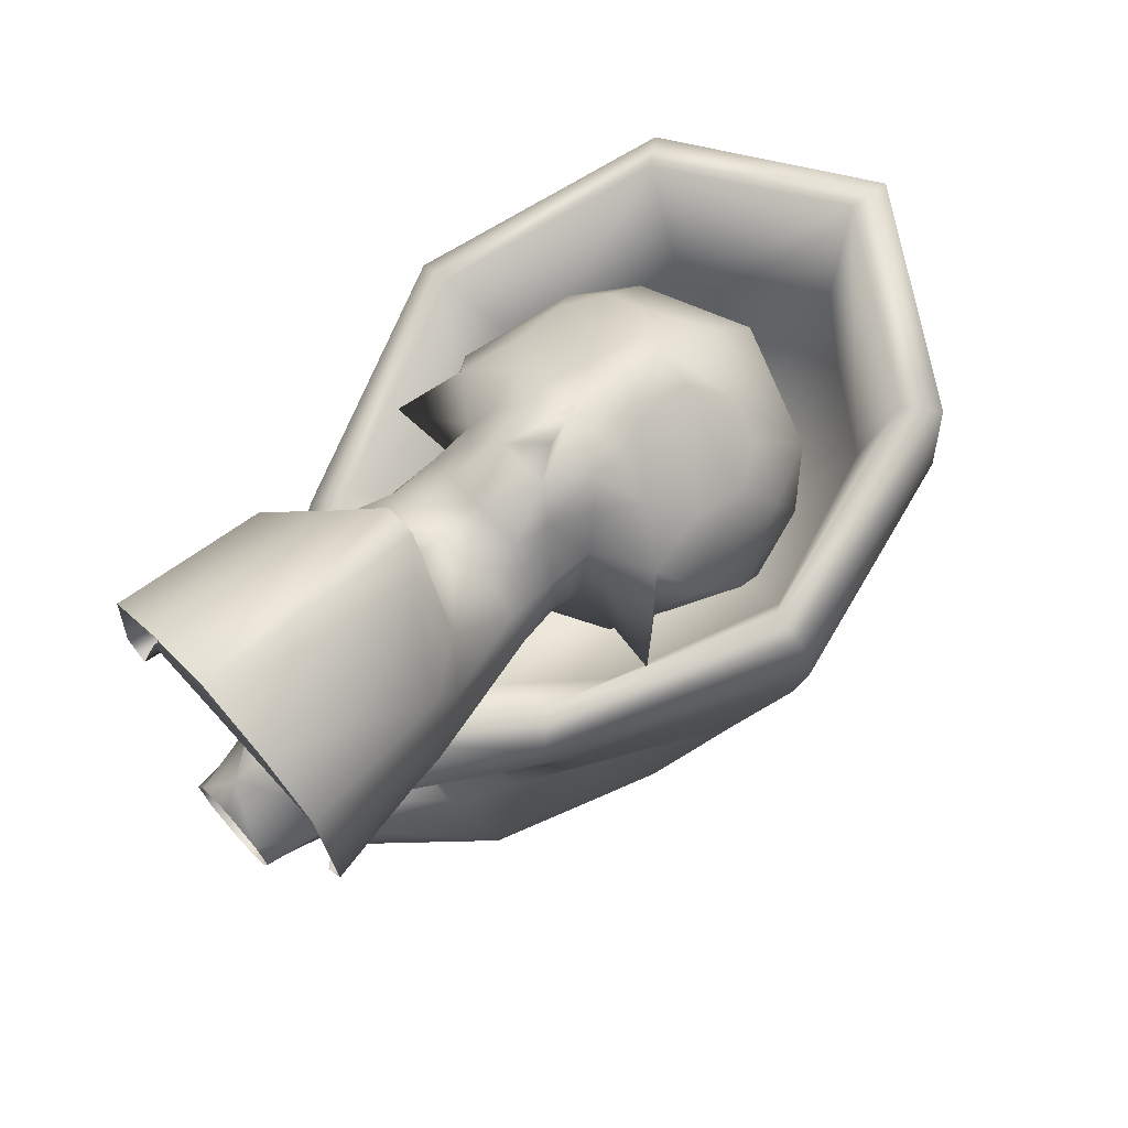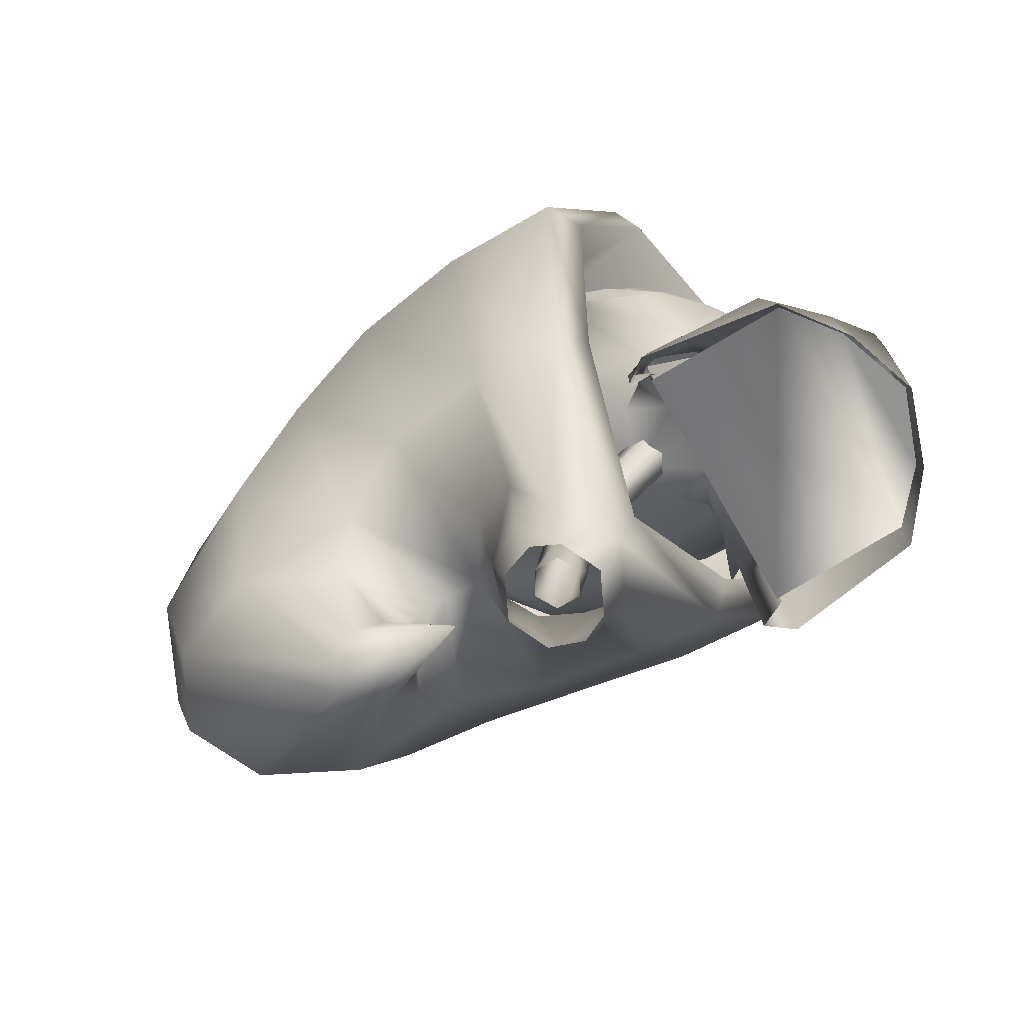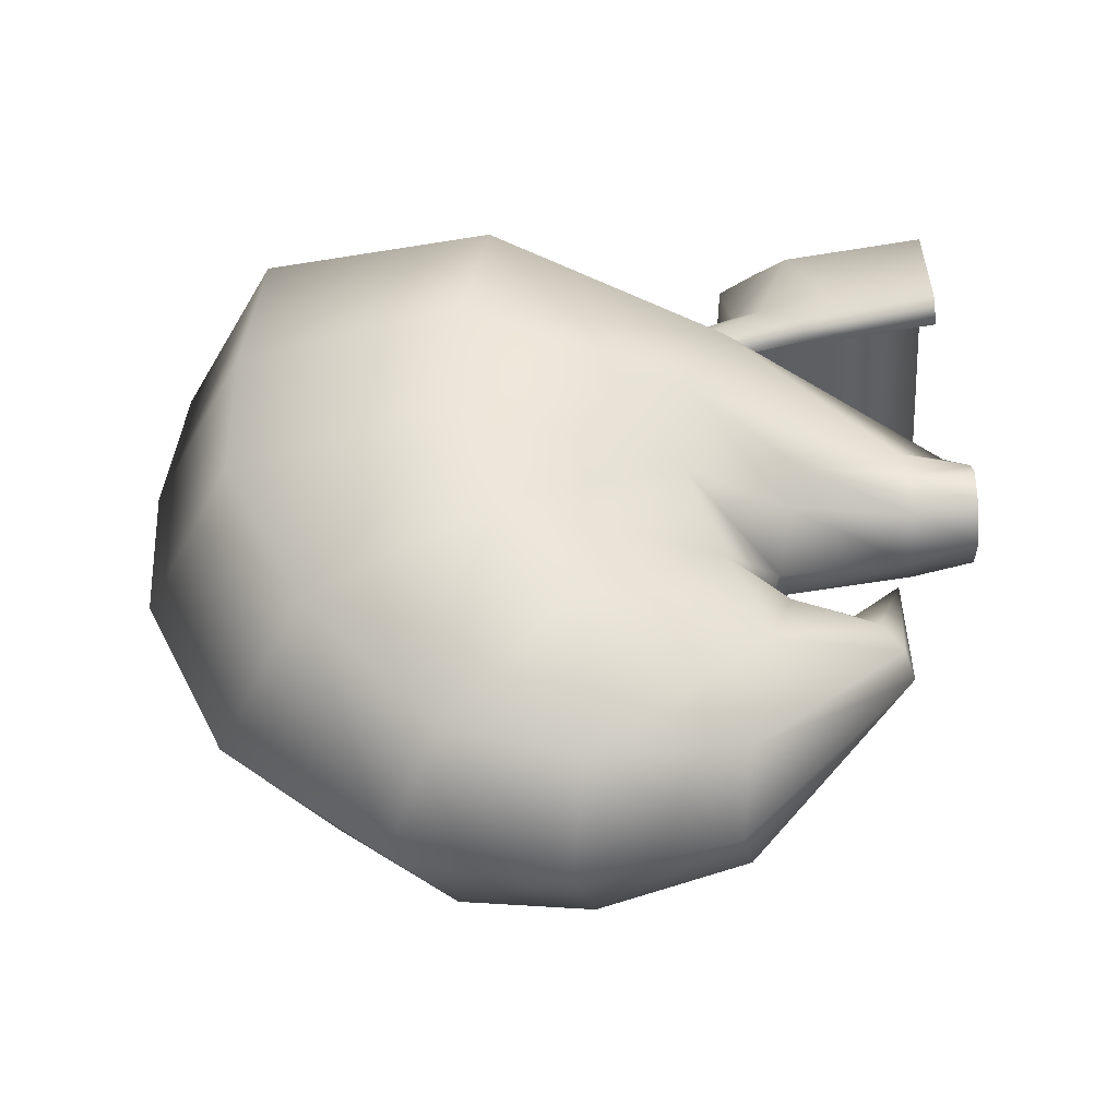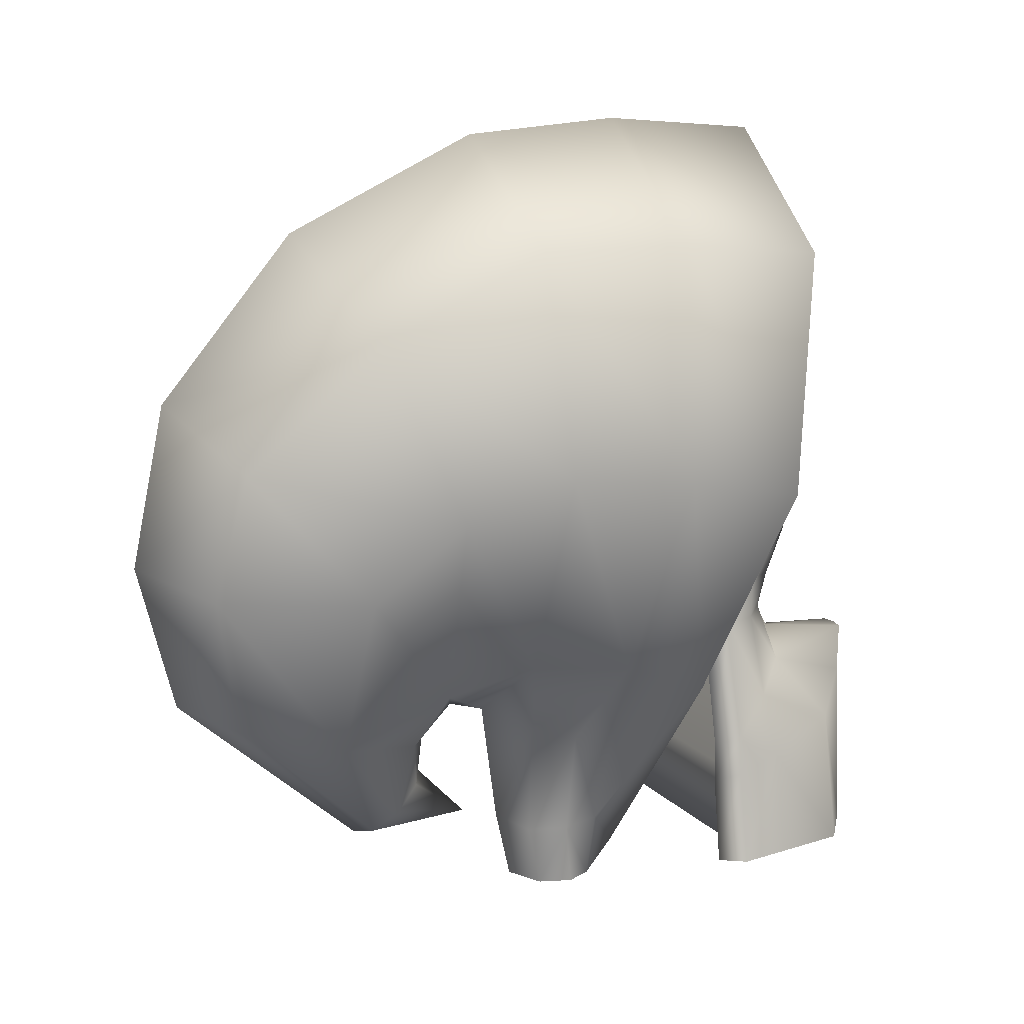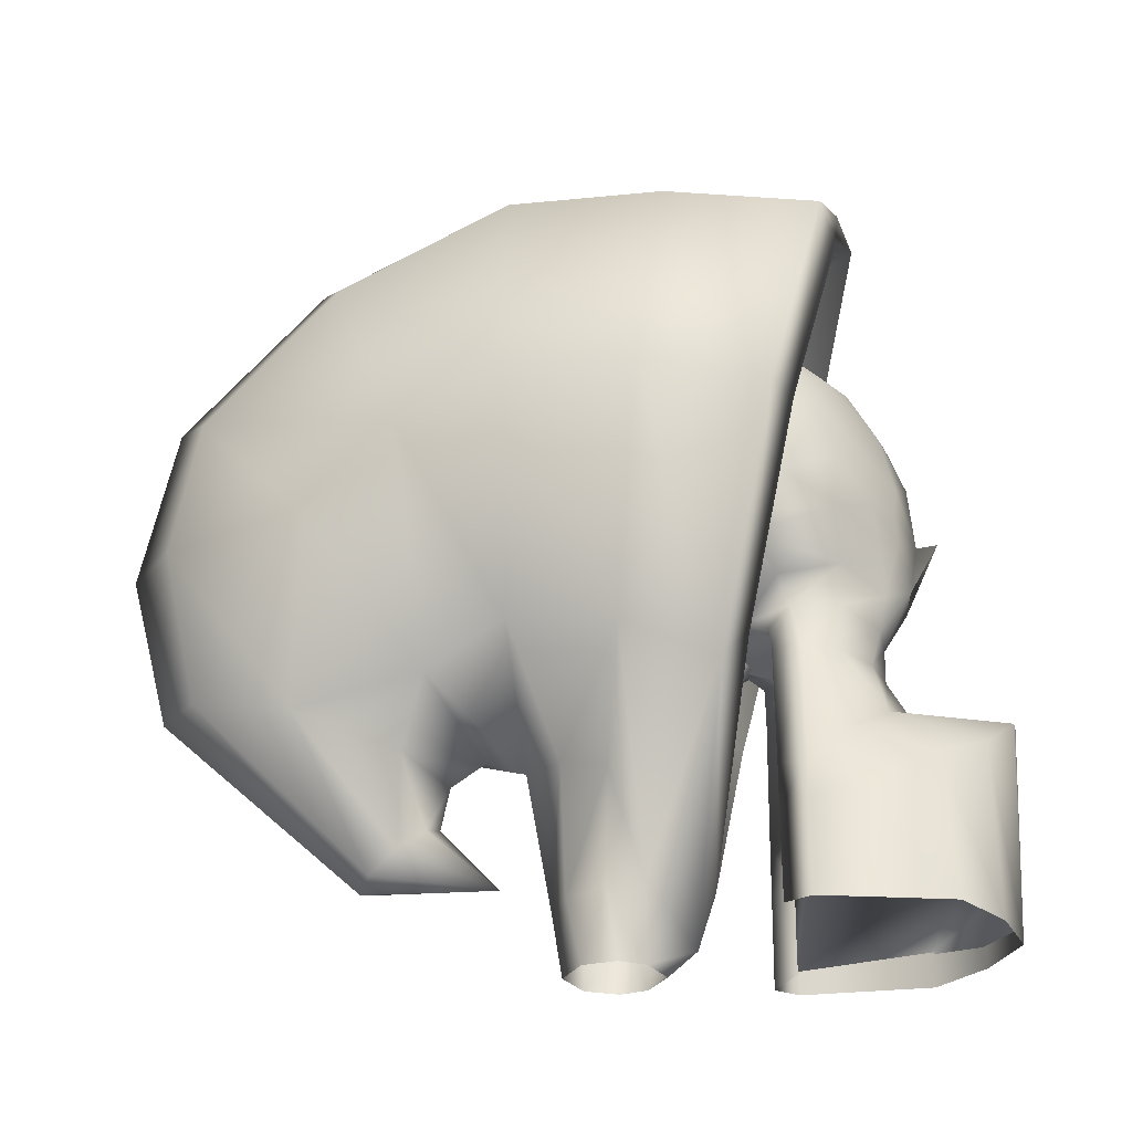
<metadata>
{"format":"obj","ext":"obj","renderer":"f3d","projection":"perspective","resolution":1024,"background":"white","views":[{"elev":69.2,"azim":47.9,"up":"+Z"},{"elev":-76.5,"azim":-59.9,"up":"+Y"},{"elev":-48.4,"azim":-87.0,"up":"+Z"},{"elev":14.3,"azim":-116.3,"up":"+Y"},{"elev":-26.4,"azim":-87.6,"up":"+Y"}]}
</metadata>
<code>
o cabeza
v 0 -0.000947 0.1428
v -0.1096 -0.000947 0.09102
v -0.1441 -0.000947 0.01718
v 0.1095 -0.000947 0.09102
v 0.144 -0.000947 0.01718
v 0 -0.000947 -0.1277
v -0.1118 -0.000947 -0.07574
v 0.1117 -0.000947 -0.07574
v 0.07729 0.257 -0.6261
v 0.2136 0.6889 -1.09
v 0 0.2316 -0.6563
v 0 0.7168 -1.205
v -0.2137 0.6889 -1.09
v -0.07741 0.257 -0.6261
v 0.3106 0.7298 -0.4746
v 0.1999 0.5545 -0.5391
v 0 0.5941 -0.3314
v 0 0.5266 -0.4248
v -0.2001 0.5545 -0.5391
v -0.3108 0.7298 -0.4746
v -0.07357 0.3796 -0.4799
v -0.1095 0.3183 -0.553
v -0.326 0.6217 -0.8147
v -0.2848 1.099 -1.17
v -0.4909 1.096 -0.7816
v -0.3304 1.461 -1.088
v 0 1.148 -1.314
v 0.2847 1.099 -1.17
v 0 2.073 -0.8217
v -0.4343 1.815 -0.7212
v 0 1.613 -1.216
v 0.3303 1.461 -1.088
v 0.4341 1.815 -0.7212
v 0.5858 1.318 -0.5434
v 0.6763 1.434 -0.2559
v 0.4913 2.045 -0.2559
v 0.5372 2.047 0.1685
v 0 2.329 -0.2564
v 0 2.36 0.2125
v 0.7325 1.405 0.09066
v 0.7368 1.336 0.4316
v 0.5426 1.999 0.5932
v 0.4699 1.911 0.6369
v 0 2.315 0.6814
v 0 2.184 0.7182
v -0.47 1.911 0.6369
v -0.5427 1.999 0.5932
v -0.7369 1.336 0.4316
v -0.5373 2.047 0.1685
v -0.7327 1.405 0.09066
v -0.4915 2.045 -0.2559
v -0.4634 0.6906 0.2916
v -0.4012 0.7782 0.3663
v -0.6381 1.332 0.4924
v -0.4727 0.7924 0.03353
v -0.6764 1.434 -0.2559
v -0.4282 0.8224 -0.2559
v -0.5859 1.318 -0.5434
v 0 0.5613 -0.2238
v 0.4281 0.8224 -0.2559
v 0 0.4049 -0.4497
v 0.6379 1.332 0.4924
v -0.02677 0.05884 0.2217
v -0.163 0.2063 0.09087
v -0.02887 0.2108 0.2708
v 0.4011 0.7782 0.3663
v 0.4631 0.6906 0.2916
v 0.3558 1.953 0.06533
v 0.5033 1.523 -0.04676
v -0.1625 0.5296 -0.1263
v 0.03517 0.1872 -0.1575
v -0.1104 0.18 -0.1142
v -0.1659 0.1896 -0.01022
v 0.1518 0.1954 0.1384
v 0.1624 0.5296 -0.1263
v 0.4726 0.7924 0.03353
v -0.2095 0.4971 -0.003675
v 0.1604 0.1706 -0.07329
v -0.5036 1.523 -0.04676
v -0.3335 1.06 -0.1479
v 0 2.169 0.1295
v -0.3561 1.953 0.06533
v 0 0.6901 -0.2318
v 0.3333 1.06 -0.1479
v 0.4907 1.096 -0.7816
v 0.1833 0.1775 0.04256
v 0 0.2384 -0.2906
v 0.07333 0.3796 -0.4799
v 0.3258 0.6217 -0.8147
v 0.1093 0.3183 -0.553
v 0 1.593 -0.5871
v 0.2094 0.4971 -0.003675
v 0.05905 0.1012 0.05321
v 0 0.1012 0.0873
v 0.04519 0.2352 0.0898
v -0.02229 0.2399 0.09733
v 0.03592 0.5083 0.136
v -0.03148 0.5012 0.1422
v 0.05905 0.8938 0.3698
v 0 0.8766 0.3995
v -0.07236 0.5125 0.08878
v -0.05917 0.8938 0.3698
v -0.04568 0.5309 0.02895
v -0.05917 0.9279 0.3108
v 0.02187 0.5379 0.02263
v 0 0.9449 0.2811
v 0.06259 0.5267 0.07616
v 0.05905 0.9279 0.3108
v -0.05917 0.1012 0.05321
v -0.06308 0.2394 0.0426
v -0.03628 0.2343 -0.01965
v 0.03131 0.2296 -0.02713
v 0.07199 0.2301 0.02756
v -0.05917 0.1012 -0.01508
v 0 0.1012 -0.04928
v 0.05905 0.1012 -0.01508
v 0.2068 0.7076 0.6725
v -0.2069 0.7076 0.6725
v -0.07393 1.04 0.8175
v 0 1.222 0.9069
v 0 1.212 0.8482
v 0.07369 1.04 0.8175
v 0.2475 1.022 0.452
v 0.2398 0.9324 0.4796
v 0.2285 1.06 0.6244
v 0.2243 0.9389 0.6139
v 0.1409 0.9993 0.7417
v 0.1222 0.909 0.726
v 0 0.9052 0.7445
v 0 1.04 0.8176
v -0.1223 0.909 0.726
v -0.141 0.9993 0.7417
v -0.2244 0.9389 0.6139
v -0.2288 1.06 0.6244
v -0.2399 0.9324 0.4796
v -0.2477 1.022 0.452
v -0.3339 0.1638 0.8589
v 0.3338 0.1638 0.8589
v 0.3261 0.1116 0.4916
v -0.3423 0.1116 0.4916
v -0.336 0.3454 0.4915
v 0.334 0.3454 0.4915
v -0.4882 1.025 0.3635
v -0.3705 1.158 0.5965
v -0.4 1.131 0.3984
v -0.4455 1.231 0.4657
v -0.4777 1.372 0.3087
v -0.4045 1.558 0.4441
v -0.4125 1.634 0.2785
v -0.3155 1.744 0.3893
v -0.2164 1.833 0.1195
v 0 1.844 0.4733
v 0 1.902 0.1771
v 0.2161 1.833 0.1195
v 0.3154 1.744 0.3893
v 0.4123 1.634 0.2785
v 0.4043 1.558 0.4441
v 0.4775 1.372 0.3087
v 0.4454 1.231 0.4657
v 0.3999 1.131 0.3984
v 0.3702 1.158 0.5965
v 0.488 1.025 0.3635
v 0.3118 1.06 0.2166
v 0.3154 1.26 -0.01628
v 0.4461 1.478 0.1415
v 0.3058 1.667 -0.01964
v 0 1.761 -0.1076
v -0.3059 1.667 -0.01964
v -0.4462 1.478 0.1415
v -0.3155 1.26 -0.01628
v -0.3119 1.06 0.2166
v 0.153 0.9167 0.3531
v 0.2064 0.8829 0.4249
v 0.24 0.8074 0.4292
v 0.2631 0.8076 0.5075
v 0.3152 0.4519 0.4292
v 0.3488 0.4519 0.5029
v 0.3228 0.329 0.4291
v 0.3634 0.3453 0.4987
v 0.3612 0.07203 0.4292
v 0.4133 0.07263 0.4987
v 0.3392 0.1116 0.4988
v 0.3048 0.3454 0.4987
v 0.1768 0.7076 0.6717
v 0.1066 0.8647 0.4704
v 0 0.8617 0.3106
v 0 0.9513 0.1301
v -0.4133 0.07263 0.4987
v -0.3614 0.07203 0.4292
v -0.3636 0.3453 0.4987
v -0.323 0.329 0.4291
v -0.3488 0.4519 0.5029
v -0.3206 0.4519 0.4292
v -0.2632 0.8076 0.5075
v -0.2402 0.8074 0.4292
v -0.2067 0.8829 0.4249
v -0.1533 0.9167 0.3531
v 0 1.16 -0.1002
v 0 1.433 -0.2162
v -0.2164 1.502 -0.1586
v 0.2161 1.502 -0.1586
v 0 1.137 0.7922
v 0 0.6942 0.8108
v 0.04477 0.6674 1.07
v 0.00024 0.6674 1.078
v 0 0.07443 1.054
v -0.04285 0.6674 1.07
v -0.356 0.1116 0.4988
v -0.3069 0.3454 0.4987
v -0.177 0.7076 0.6717
v -0.1068 0.8647 0.4704
v 0.1164 0.715 0.5886
v 0 0.8503 0.4847
v -0.1165 0.715 0.5886
v 0 0.7152 0.6564
v 0.2221 0.808 0.6112
v 0.1225 0.8081 0.6983
v 0 0.8082 0.7434
v -0.1227 0.8081 0.6983
v -0.2224 0.808 0.6112
v -0.192 0.6457 0.7294
v -0.2902 0.5679 0.6245
v -0.3518 0.388 0.6355
v -0.3916 0.07335 0.6501
v -0.3611 0.07395 0.861
v -0.1959 0.07431 0.9853
v -0.1707 0.5679 0.9792
v 0.1918 0.6457 0.7294
v 0.2901 0.5679 0.6245
v 0.3516 0.388 0.6355
v 0.3915 0.07335 0.6501
v 0.361 0.07395 0.861
v 0.1957 0.07431 0.9853
v 0.1704 0.5679 0.9792
v 0.325 0.4794 0.8355
v -0.3252 0.4794 0.8355
v -0.1311 1.161 0.7852
v -0.1846 1.111 0.7336
v 0.1308 1.161 0.7852
v 0.1843 1.111 0.7336
v -0.2469 1.223 0.7111
v -0.1427 1.248 0.7805
v -0.09517 1.345 0.793
v 0 1.391 0.8313
v -0.09049 1.506 0.7547
v 0 1.524 0.7795
v -0.1728 1.599 0.6667
v 0 1.69 0.6727
v -0.2781 1.59 0.5999
v -0.3466 1.472 0.5758
v -0.3322 1.332 0.6145
v 0.1726 1.599 0.6667
v 0.09025 1.506 0.7547
v 0.09505 1.345 0.793
v 0.1425 1.248 0.7805
v 0.2466 1.223 0.7111
v 0.3321 1.332 0.6145
v 0.3465 1.472 0.5758
v 0.278 1.59 0.5999
v -6.5e-05 0.1144 1.043
v -0.1979 0.1318 0.9723
v 0.3341 0.1584 0.8621
v -0.3335 0.158 0.8638
v 0.1955 0.1313 0.9743
f 9 11 10
f 10 11 12
f 12 11 13
f 13 11 14
f 15 17 16
f 16 17 18
f 18 17 19
f 19 17 20
f 21 19 22
f 22 19 23
f 23 25 24
f 24 25 26
f 13 24 12
f 12 24 27
f 27 28 12
f 12 28 10
f 29 31 30
f 30 31 26
f 32 31 33
f 33 31 29
f 34 33 35
f 35 33 36
f 36 38 37
f 37 38 39
f 40 37 41
f 41 37 42
f 42 44 43
f 43 44 45
f 45 44 46
f 46 44 47
f 47 49 48
f 48 49 50
f 39 38 49
f 49 38 51
f 52 53 48
f 48 53 54
f 50 56 55
f 55 56 57
f 51 30 56
f 56 30 58
f 17 59 20
f 20 59 57
f 60 59 15
f 15 59 17
f 22 23 14
f 14 23 13
f 19 20 23
f 23 20 25
f 61 18 21
f 21 18 19
f 30 26 58
f 58 26 25
f 38 29 51
f 51 29 30
f 33 29 36
f 36 29 38
f 35 36 40
f 40 36 37
f 49 51 50
f 50 51 56
f 56 58 57
f 57 58 20
f 44 39 47
f 47 39 49
f 37 39 42
f 42 39 44
f 41 42 62
f 62 42 43
f 55 52 50
f 50 52 48
f 46 47 54
f 54 47 48
f 63 52 64
f 64 52 55
f 63 65 52
f 52 65 53
f 66 65 67
f 67 65 63
f 68 69 43
f 43 69 62
f 62 66 41
f 41 66 67
f 59 71 70
f 70 71 72
f 3 73 7
f 7 73 72
f 64 73 2
f 2 73 3
f 64 2 63
f 63 2 1
f 1 4 63
f 63 4 74
f 59 60 75
f 75 60 76
f 40 76 35
f 35 76 60
f 70 72 77
f 77 72 73
f 71 6 72
f 72 6 7
f 8 6 78
f 78 6 71
f 79 54 80
f 80 54 53
f 81 68 45
f 45 68 43
f 46 82 45
f 45 82 81
f 80 53 83
f 83 53 65
f 65 66 83
f 83 66 84
f 69 84 62
f 62 84 66
f 78 71 75
f 75 71 59
f 85 32 34
f 34 32 33
f 28 27 32
f 32 27 31
f 31 27 26
f 26 27 24
f 5 8 86
f 86 8 78
f 54 79 46
f 46 79 82
f 41 67 40
f 40 67 76
f 21 87 61
f 88 61 87
f 9 87 11
f 14 11 87
f 89 9 10
f 89 15 16
f 88 87 90
f 9 90 87
f 16 88 90
f 9 89 90
f 15 89 85
f 16 18 88
f 22 14 87
f 18 61 88
f 15 85 34
f 87 21 22
f 85 89 28
f 28 89 10
f 60 34 35
f 32 85 28
f 16 90 89
f 34 60 15
f 23 24 13
f 91 80 83
f 79 80 91
f 91 82 79
f 81 82 91
f 68 81 91
f 68 91 69
f 84 69 91
f 84 91 83
f 67 74 76
f 92 75 76
f 92 74 86
f 92 76 74
f 75 92 78
f 78 92 86
f 67 63 74
f 70 55 57
f 59 70 57
f 77 64 55
f 73 64 77
f 86 74 4
f 70 77 55
f 20 58 25
f 86 4 5
f 93 95 94
f 94 95 96
f 95 97 96
f 96 97 98
f 97 99 98
f 99 100 98
f 98 100 101
f 100 102 101
f 101 102 103
f 102 104 103
f 103 104 105
f 104 106 105
f 105 106 107
f 106 108 107
f 107 108 97
f 108 99 97
f 94 96 109
f 109 96 110
f 96 98 110
f 98 101 110
f 110 101 111
f 101 103 111
f 111 103 112
f 103 105 112
f 112 105 113
f 105 107 113
f 113 107 95
f 107 97 95
f 109 110 114
f 110 111 114
f 114 111 115
f 111 112 115
f 115 112 116
f 112 113 116
f 116 113 93
f 113 95 93
f 215 212 184
f 215 184 210
f 119 120 121
f 120 122 121
f 123 125 124
f 124 125 126
f 125 127 126
f 126 127 128
f 127 122 128
f 128 122 129
f 122 130 129
f 130 119 129
f 129 119 131
f 119 132 131
f 131 132 133
f 132 134 133
f 133 134 135
f 134 136 135
f 138 137 139
f 137 140 139
f 140 141 139
f 139 141 142
f 142 141 117
f 141 118 117
f 134 144 143
f 143 144 145
f 144 146 145
f 145 146 147
f 146 148 147
f 147 148 149
f 148 150 149
f 149 150 151
f 150 152 151
f 151 152 153
f 153 152 154
f 152 155 154
f 154 155 156
f 155 157 156
f 156 157 158
f 157 159 158
f 158 159 160
f 159 161 160
f 160 161 162
f 161 125 162
f 125 123 162
f 162 123 160
f 123 163 160
f 160 163 158
f 163 164 158
f 164 165 158
f 158 165 156
f 165 166 156
f 156 166 154
f 166 167 154
f 154 167 153
f 153 167 151
f 167 168 151
f 151 168 149
f 168 169 149
f 149 169 147
f 169 170 147
f 170 171 147
f 147 171 145
f 171 136 145
f 145 136 143
f 136 134 143
f 163 123 172
f 123 124 172
f 172 124 173
f 173 124 174
f 124 175 174
f 174 175 176
f 175 177 176
f 176 177 178
f 177 179 178
f 178 179 180
f 179 181 180
f 180 182 178
f 182 183 178
f 178 183 176
f 183 184 176
f 176 184 174
f 184 185 174
f 174 185 173
f 173 185 172
f 185 186 172
f 186 187 172
f 172 187 163
f 188 190 189
f 189 190 191
f 190 192 191
f 191 192 193
f 192 194 193
f 193 194 195
f 194 135 195
f 195 135 196
f 196 135 197
f 135 136 197
f 136 171 197
f 197 171 187
f 171 170 187
f 170 198 187
f 187 198 164
f 164 198 199
f 198 170 199
f 199 170 200
f 170 169 200
f 169 168 200
f 168 167 200
f 200 167 199
f 167 201 199
f 199 201 164
f 164 201 165
f 165 201 166
f 201 167 166
f 120 119 202
f 119 130 202
f 130 122 202
f 202 122 120
f 203 205 204
f 204 205 206
f 206 205 207
f 205 203 207
f 189 191 208
f 208 191 209
f 191 193 209
f 209 193 210
f 193 195 210
f 210 195 211
f 195 196 211
f 196 197 211
f 211 197 186
f 197 187 186
f 184 212 185
f 212 213 185
f 185 213 186
f 186 213 211
f 213 214 211
f 211 214 210
f 212 215 213
f 213 215 214
f 124 126 175
f 175 126 216
f 126 128 216
f 216 128 217
f 128 129 217
f 217 129 218
f 218 129 219
f 129 131 219
f 219 131 220
f 131 133 220
f 220 133 194
f 133 135 194
f 218 219 221
f 219 220 221
f 221 220 222
f 220 194 222
f 194 192 222
f 222 192 223
f 192 190 223
f 190 188 223
f 223 188 224
f 226 206 227
f 206 207 227
f 227 207 221
f 207 203 221
f 221 203 218
f 203 228 218
f 218 228 217
f 217 228 216
f 228 229 216
f 216 229 175
f 175 229 177
f 229 230 177
f 177 230 179
f 179 230 181
f 230 231 181
f 233 234 206
f 206 234 204
f 234 228 204
f 204 228 203
f 231 230 232
f 232 230 235
f 230 229 235
f 229 228 235
f 228 234 235
f 234 233 235
f 235 233 232
f 224 225 223
f 223 225 236
f 225 226 236
f 226 227 236
f 227 221 236
f 221 222 236
f 236 222 223
f 121 237 119
f 119 237 132
f 237 238 132
f 132 238 134
f 121 122 239
f 122 127 239
f 239 127 240
f 127 125 240
f 134 238 241
f 238 237 241
f 241 237 242
f 237 121 242
f 242 121 243
f 121 244 243
f 243 244 245
f 244 246 245
f 245 246 247
f 246 248 247
f 248 152 247
f 152 150 247
f 247 150 249
f 150 148 249
f 249 148 250
f 148 146 250
f 250 146 251
f 146 144 251
f 251 144 241
f 144 134 241
f 241 242 251
f 242 243 251
f 251 243 250
f 243 245 250
f 250 245 249
f 245 247 249
f 152 248 252
f 248 246 252
f 252 246 253
f 246 244 253
f 253 244 254
f 244 121 254
f 254 121 255
f 121 239 255
f 255 239 256
f 239 240 256
f 240 125 256
f 125 161 256
f 256 161 257
f 161 159 257
f 257 159 258
f 159 157 258
f 258 157 259
f 157 155 259
f 259 155 252
f 155 152 252
f 259 252 258
f 252 253 258
f 258 253 257
f 253 254 257
f 257 254 256
f 254 255 256
f 164 163 187
f 210 214 215
f 138 264 261
f 263 137 261
f 137 138 261
f 138 262 264
f 264 260 261

</code>
